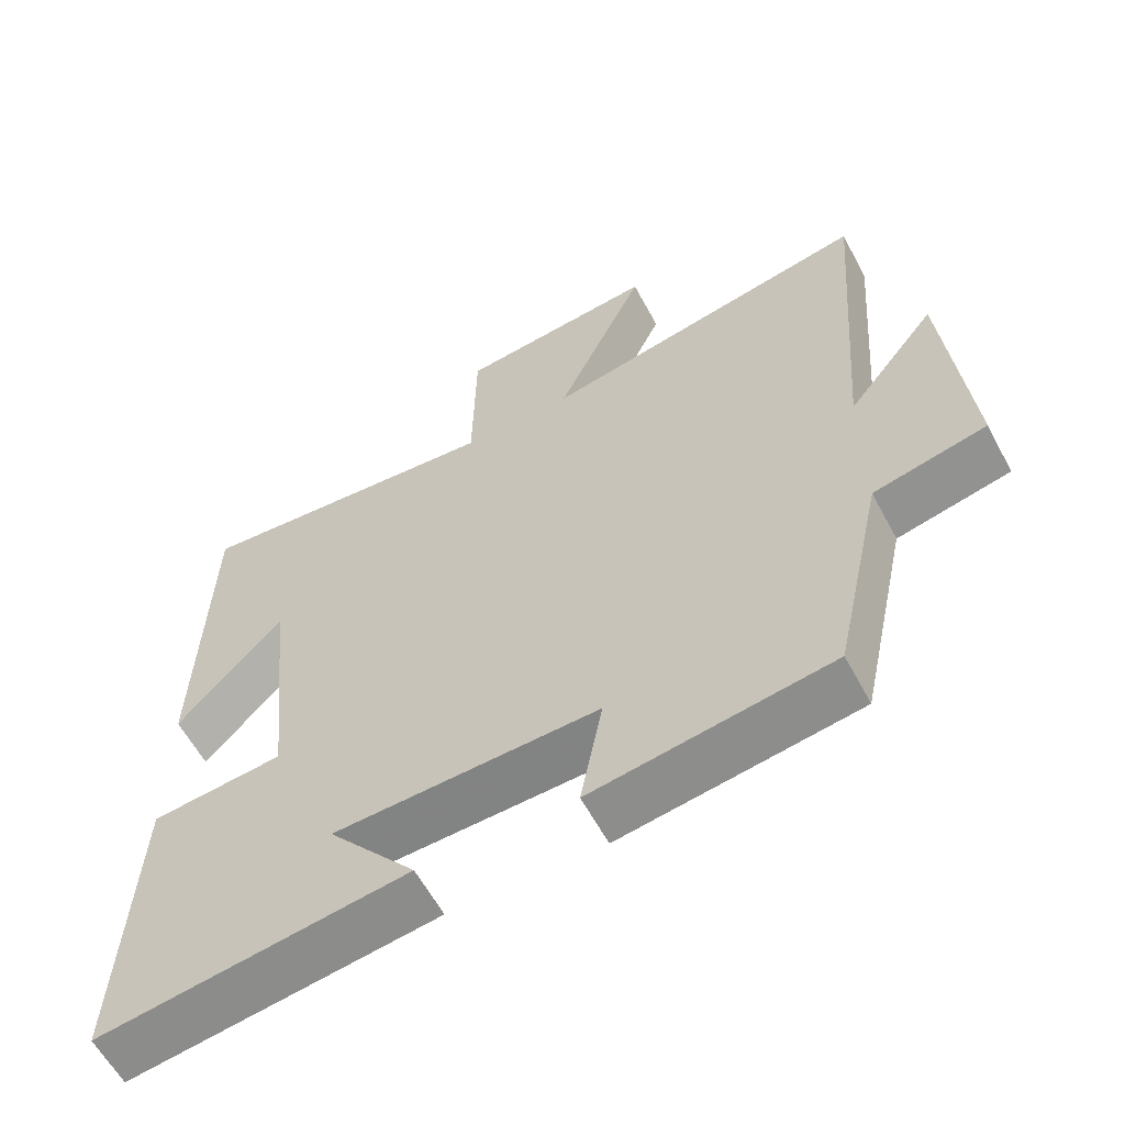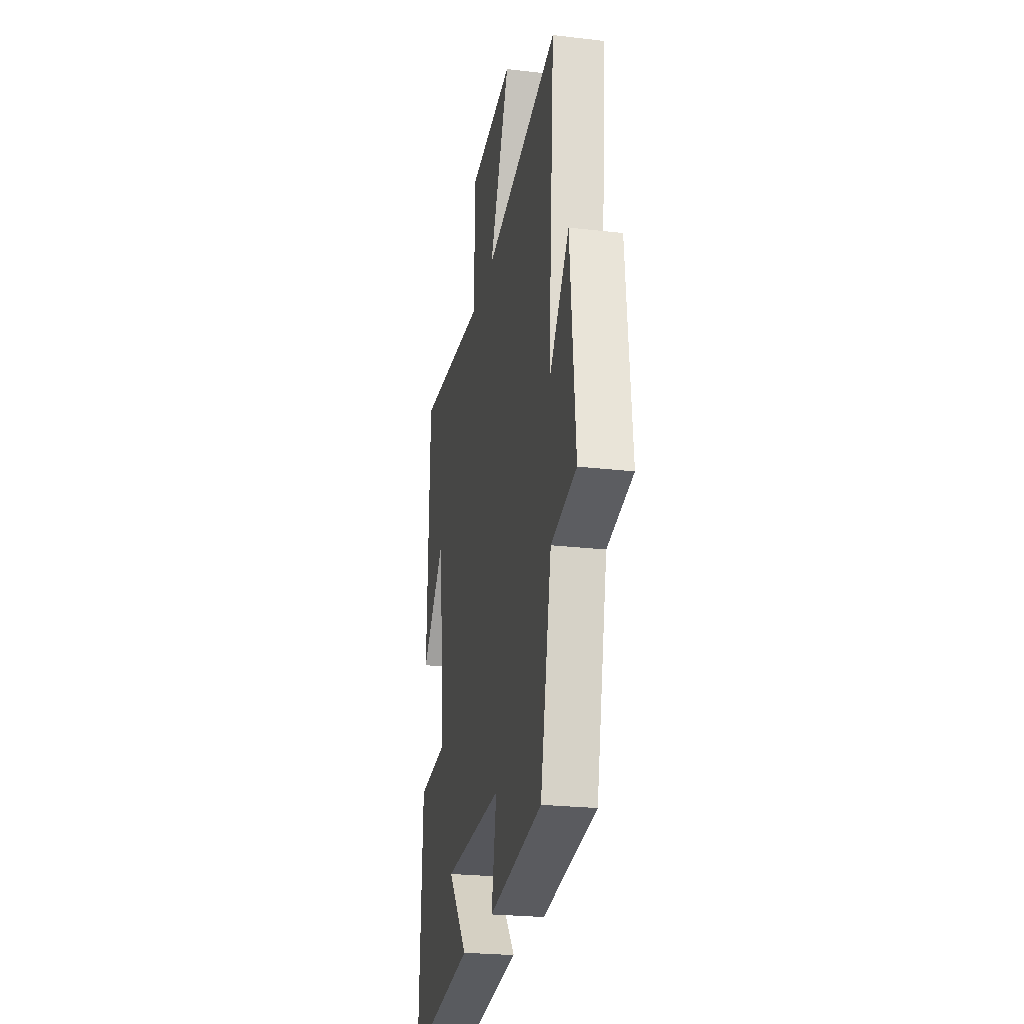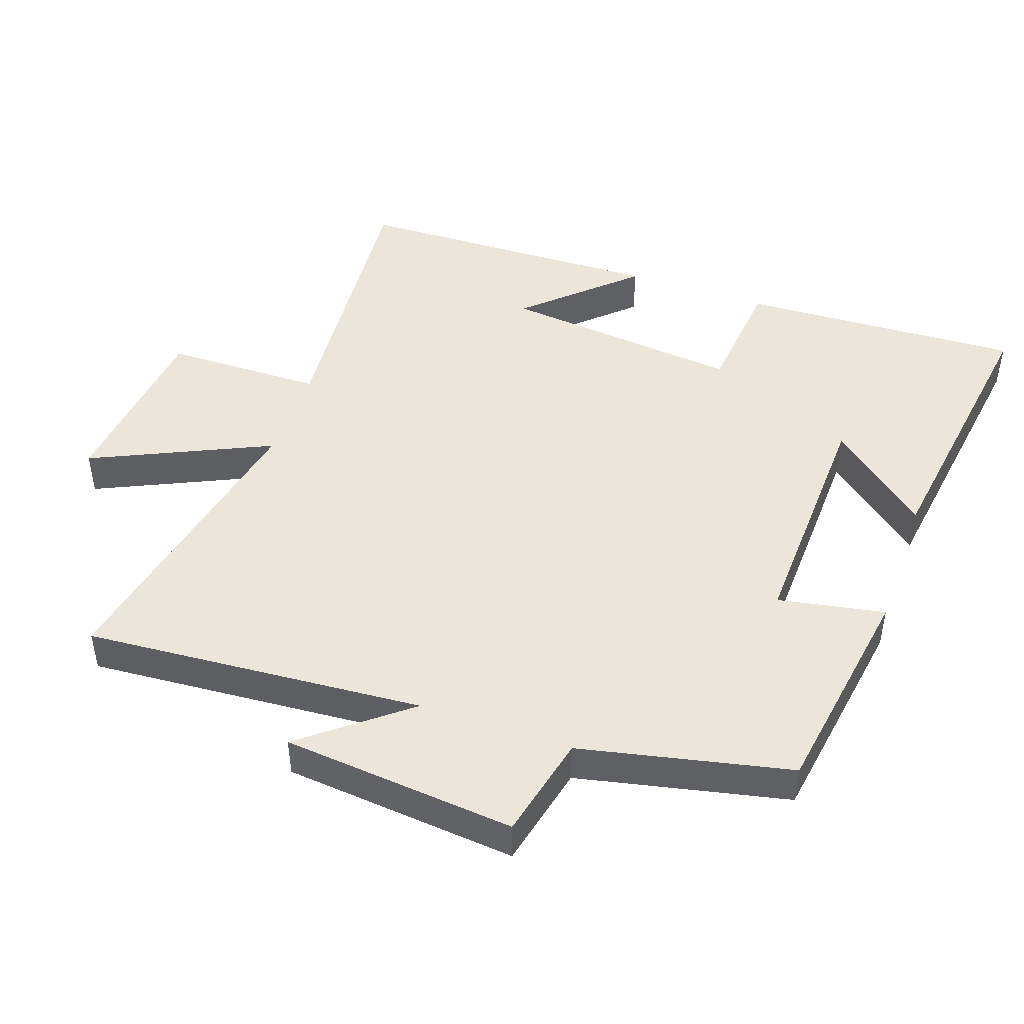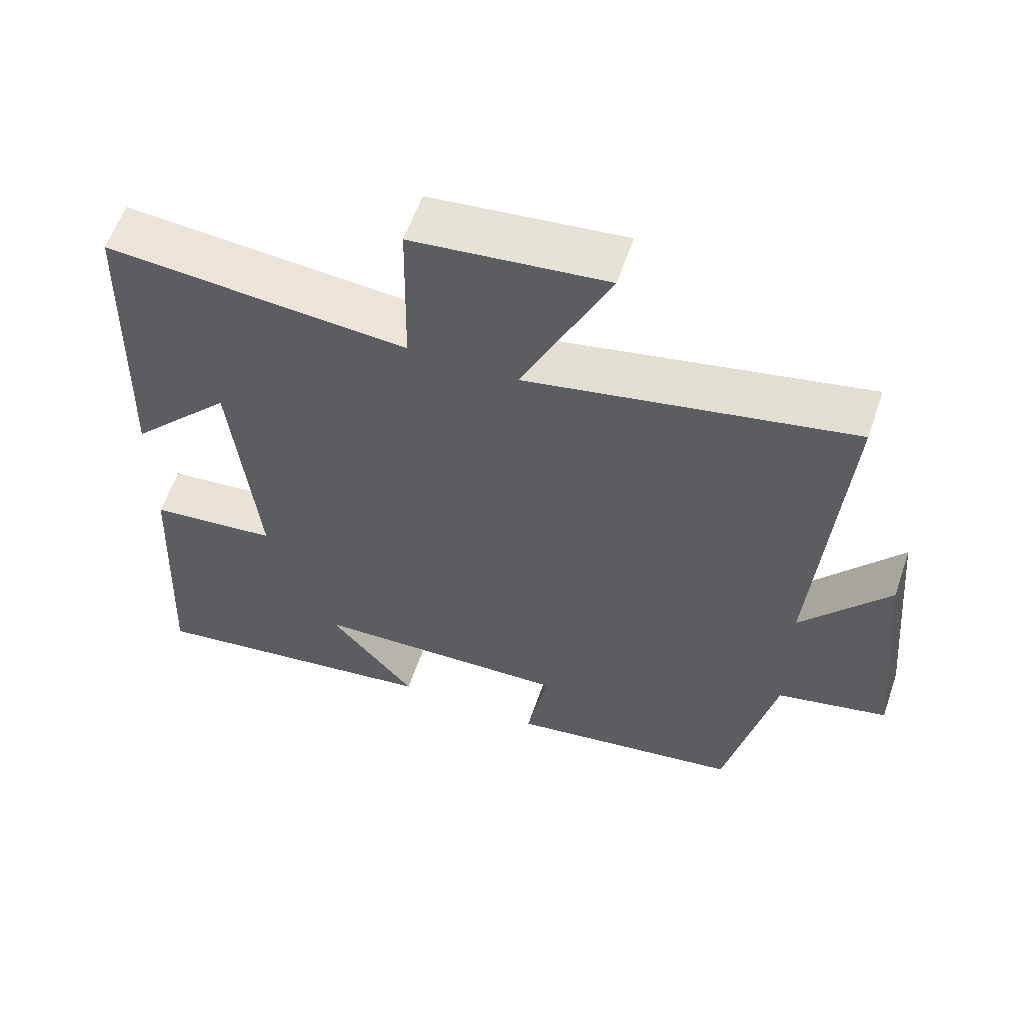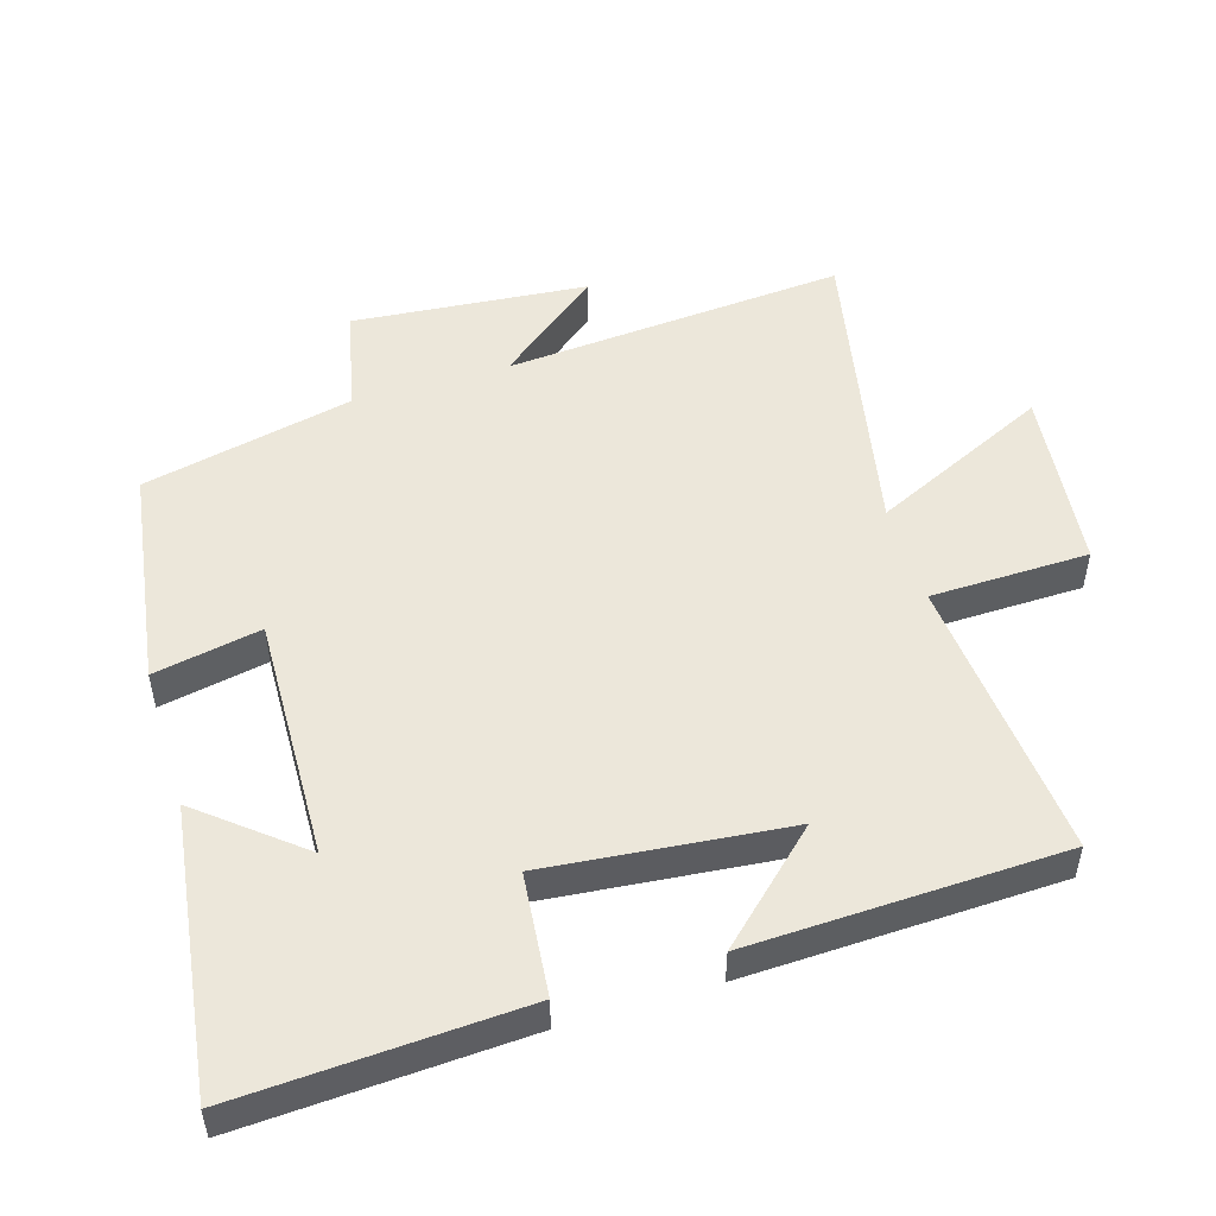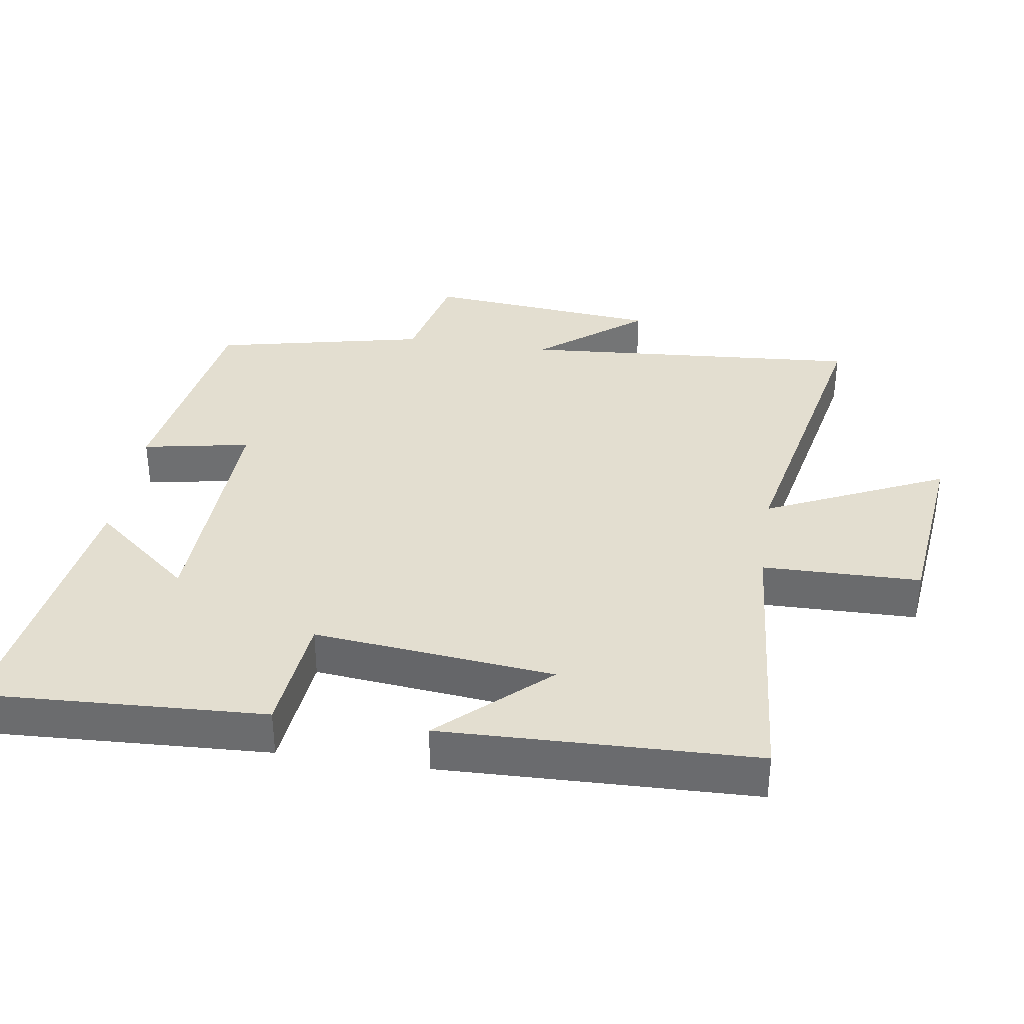
<metadata>
{"format":"obj","ext":"obj","renderer":"f3d","projection":"perspective","resolution":1024,"background":"white","views":[{"elev":-59.9,"azim":28.0,"up":"+Z"},{"elev":-24.4,"azim":79.1,"up":"+Z"},{"elev":46.7,"azim":109.3,"up":"+Y"},{"elev":59.2,"azim":18.9,"up":"+Z"},{"elev":51.0,"azim":-107.1,"up":"+Y"},{"elev":35.7,"azim":-81.3,"up":"+Y"}]}
</metadata>
<code>
v 0.538 0.07 0.592
v 0.5 0.07 0.089
v 0.622 0.07 0.242
v 0.654 0.07 -0.104
v 0.5 0.07 -0.139
v 0.432 0.07 -0.45
v 0.107 0.07 -0.5
v 0.137 0.07 -0.342
v -0.223 0.07 -0.354
v -0.103 0.07 -0.5
v -0.521 0.07 -0.559
v -0.5 0.07 -0.143
v -0.321 0.07 -0.125
v -0.357 0.07 0.229
v -0.5 0.07 0.075
v -0.486 0.07 0.536
v -0.065 0.07 0.5
v -0.061 0.07 0.733
v 0.209 0.07 0.763
v 0.087 0.07 0.5
v 0.538 0 0.592
v 0.5 0 0.089
v 0.622 0 0.242
v 0.654 0 -0.104
v 0.5 0 -0.139
v 0.432 0 -0.45
v 0.107 0 -0.5
v 0.137 0 -0.342
v -0.223 0 -0.354
v -0.103 0 -0.5
v -0.521 0 -0.559
v -0.5 0 -0.143
v -0.321 0 -0.125
v -0.357 0 0.229
v -0.5 0 0.075
v -0.486 0 0.536
v -0.065 0 0.5
v -0.061 0 0.733
v 0.209 0 0.763
v 0.087 0 0.5
f 17 18 19 20
f 14 15 16
f 14 16 17
f 13 14 17 20
f 9 10 11 12
f 8 9 12 13
f 5 6 7 8
f 5 8 13 20
f 2 3 4 5
f 20 1 2
f 2 5 20
f 40 39 38 37
f 36 35 34
f 37 36 34
f 40 37 34 33
f 32 31 30 29
f 33 32 29 28
f 28 27 26 25
f 40 33 28 25
f 25 24 23 22
f 22 21 40
f 40 25 22
f 1 21 22 2
f 2 22 23 3
f 3 23 24 4
f 4 24 25 5
f 5 25 26 6
f 6 26 27 7
f 7 27 28 8
f 8 28 29 9
f 9 29 30 10
f 10 30 31 11
f 11 31 32 12
f 12 32 33 13
f 13 33 34 14
f 14 34 35 15
f 15 35 36 16
f 16 36 37 17
f 17 37 38 18
f 18 38 39 19
f 19 39 40 20
f 20 40 21 1

</code>
